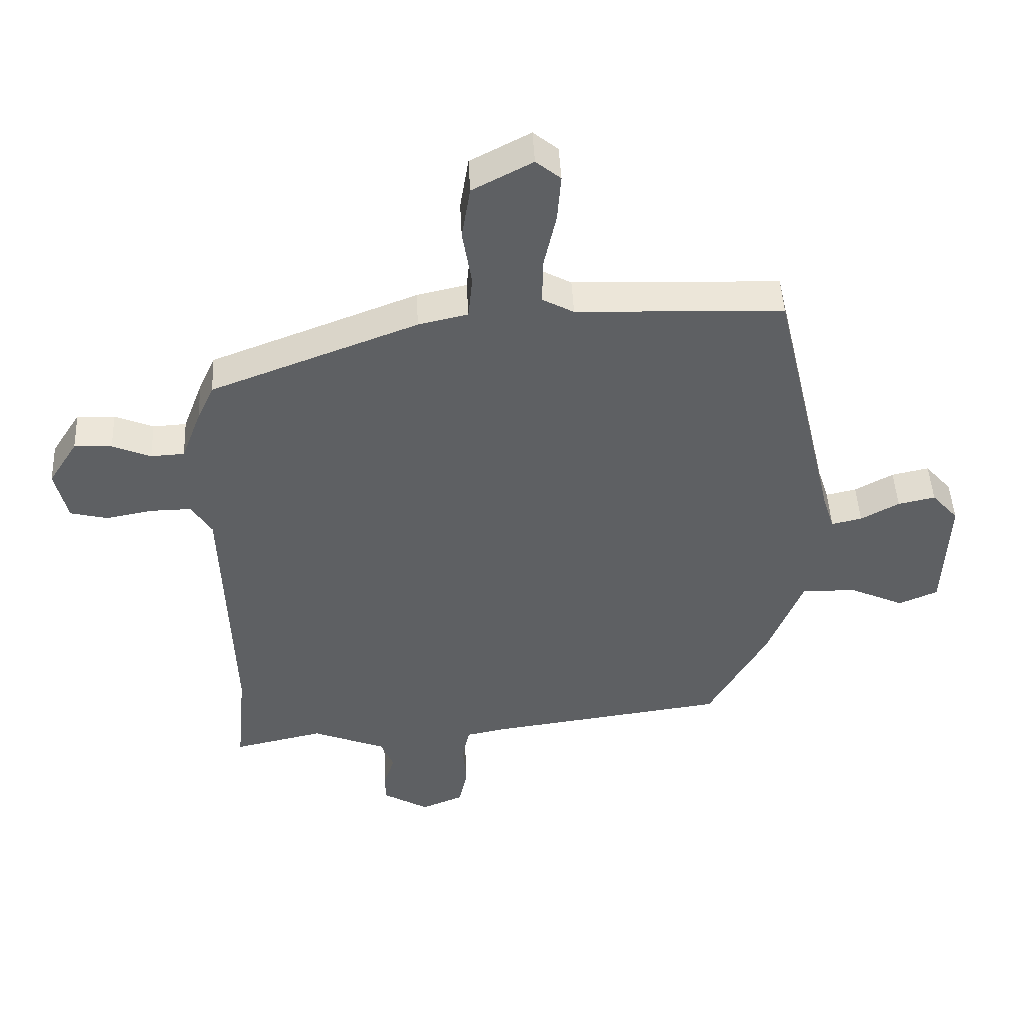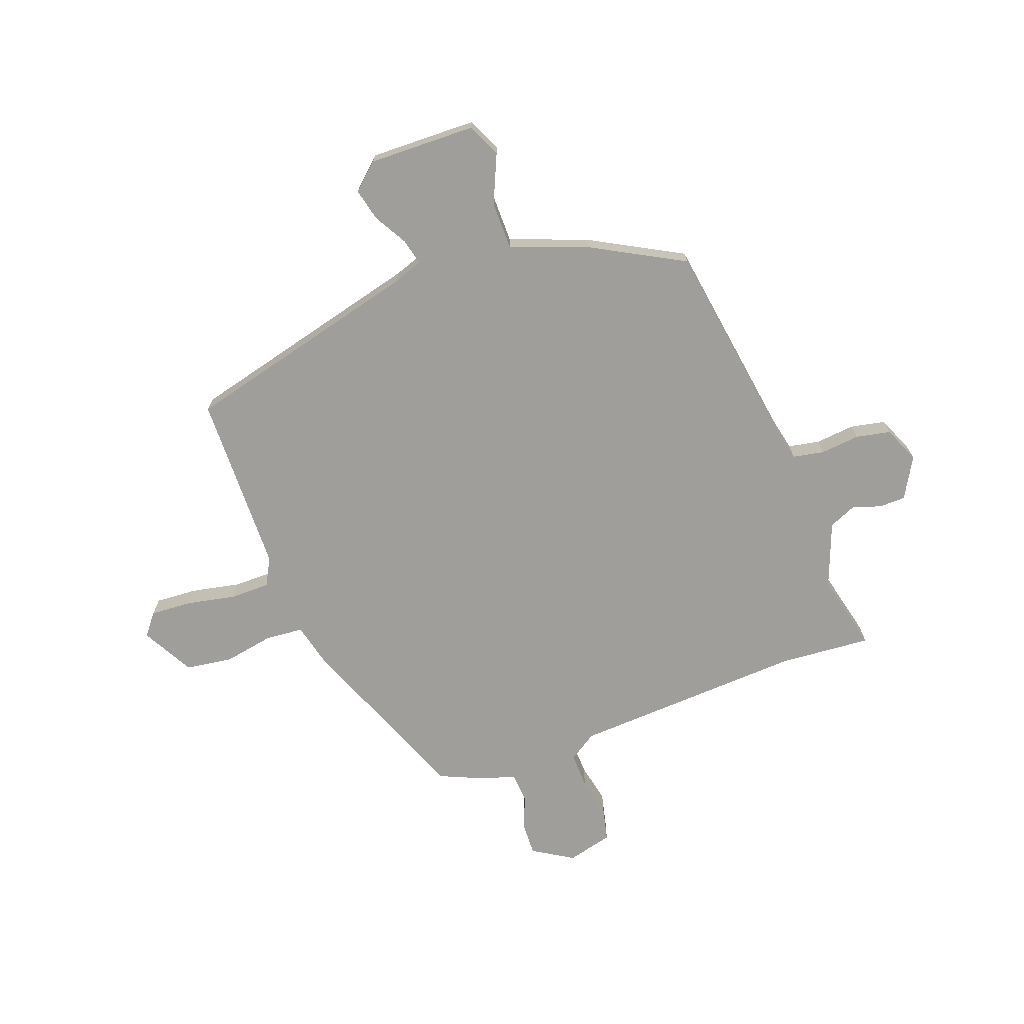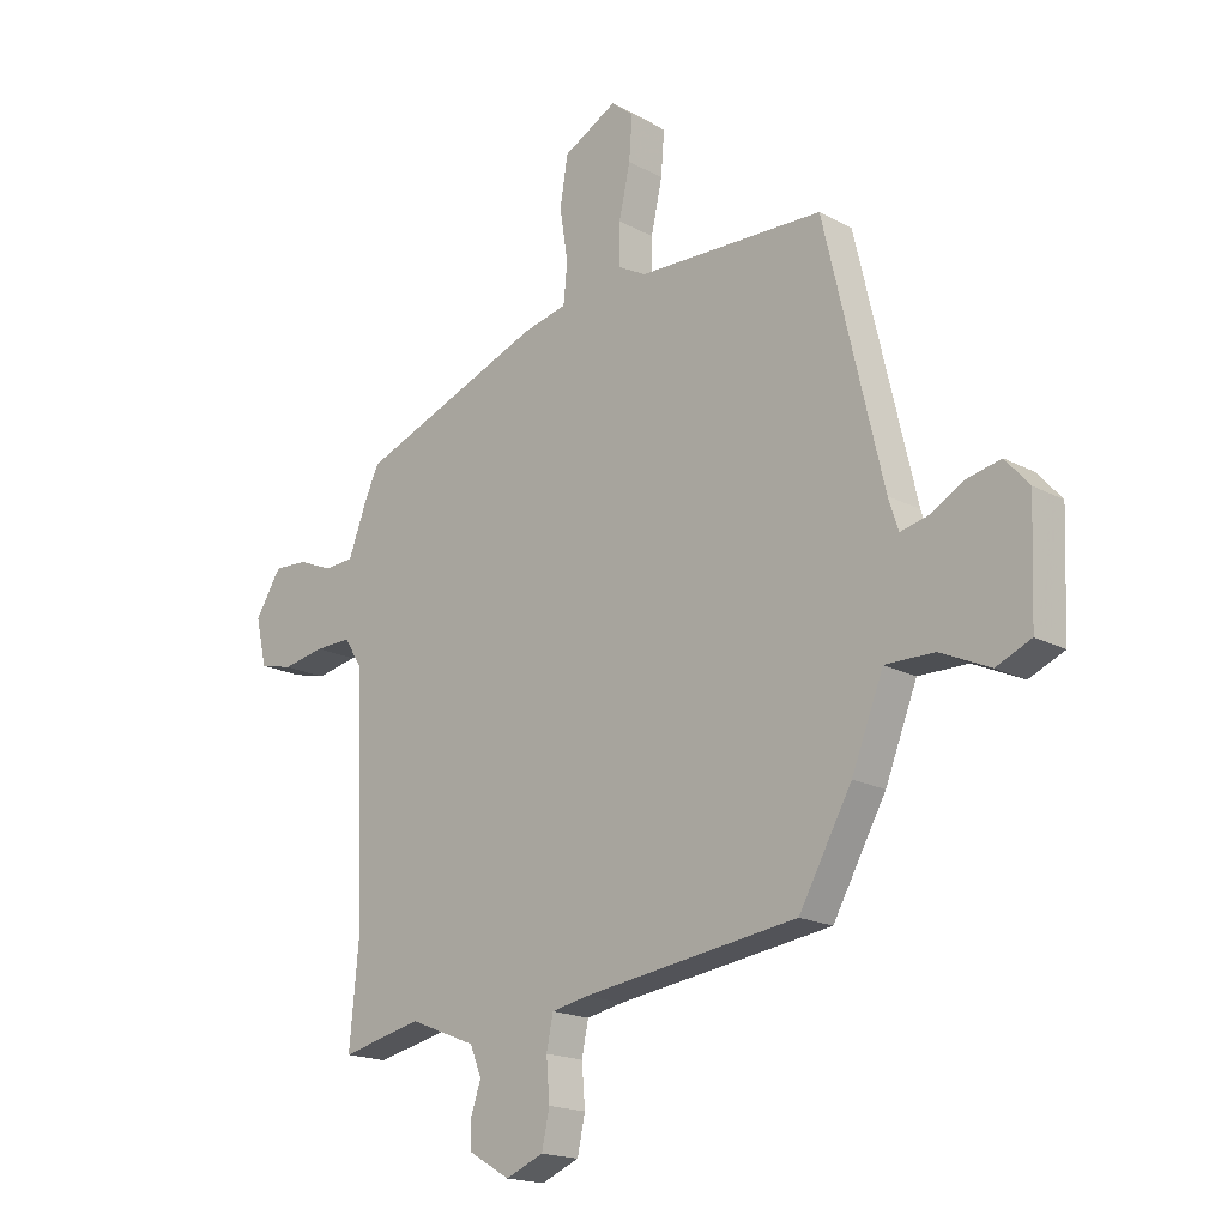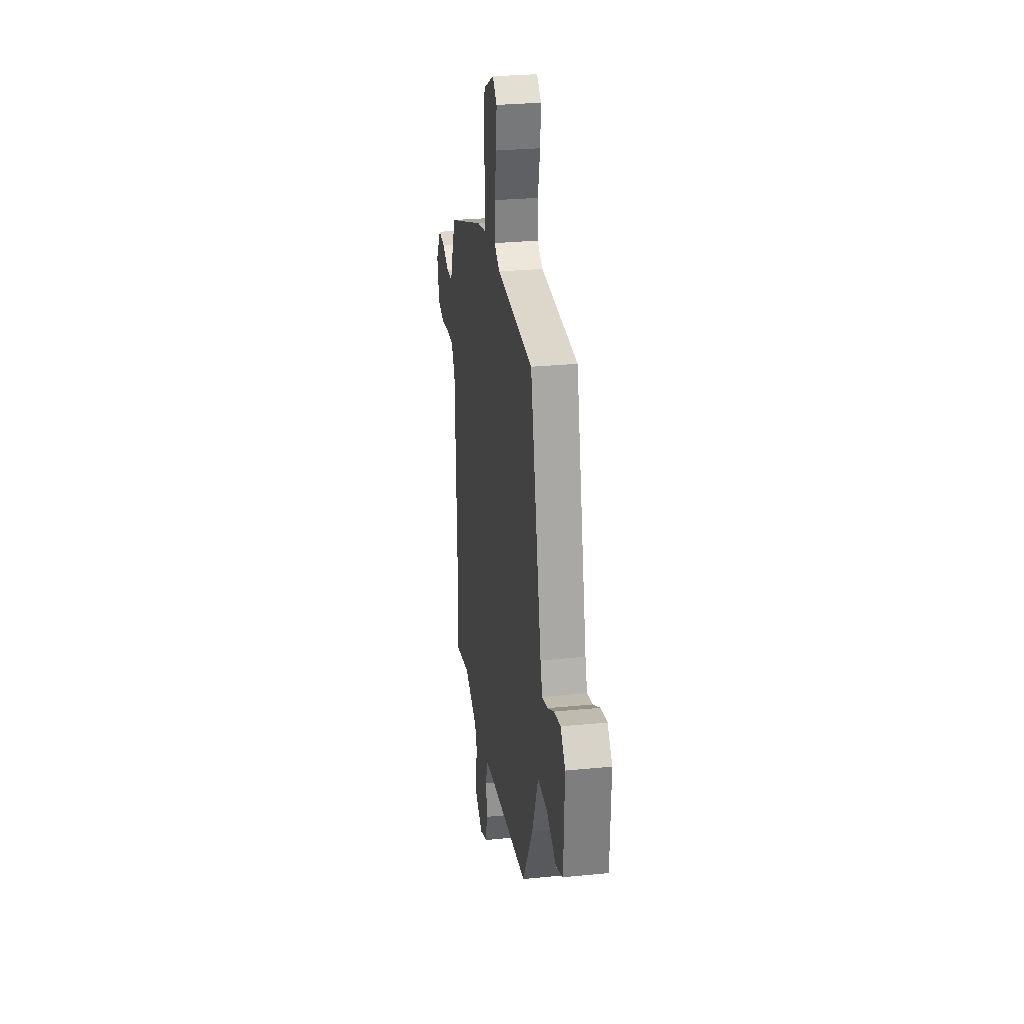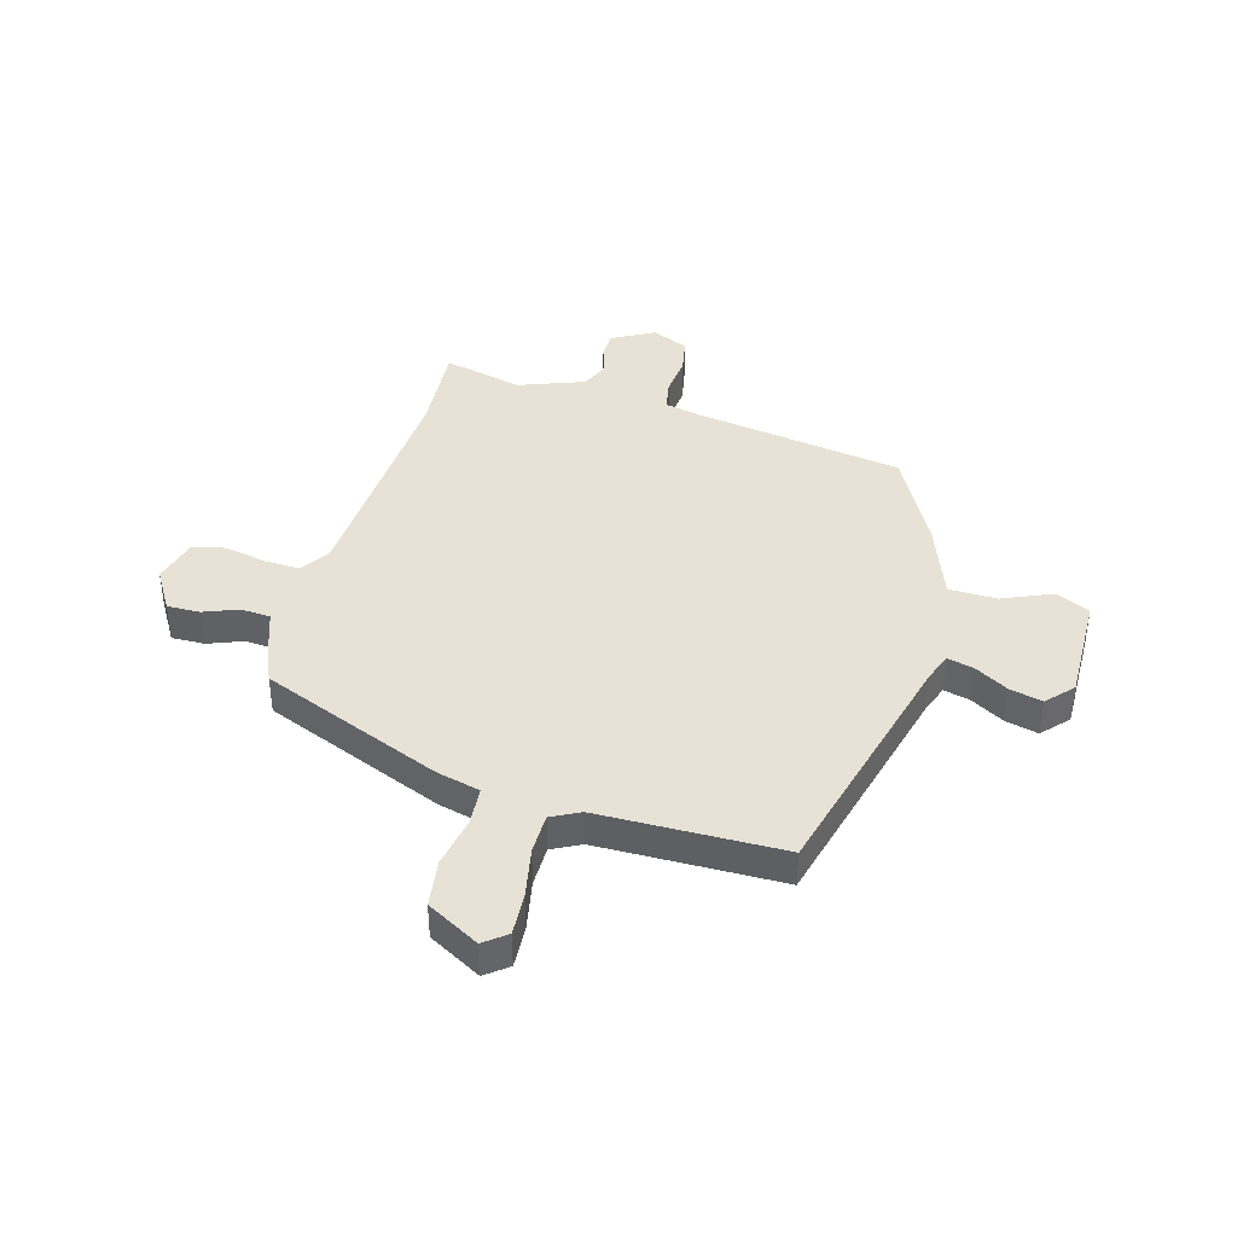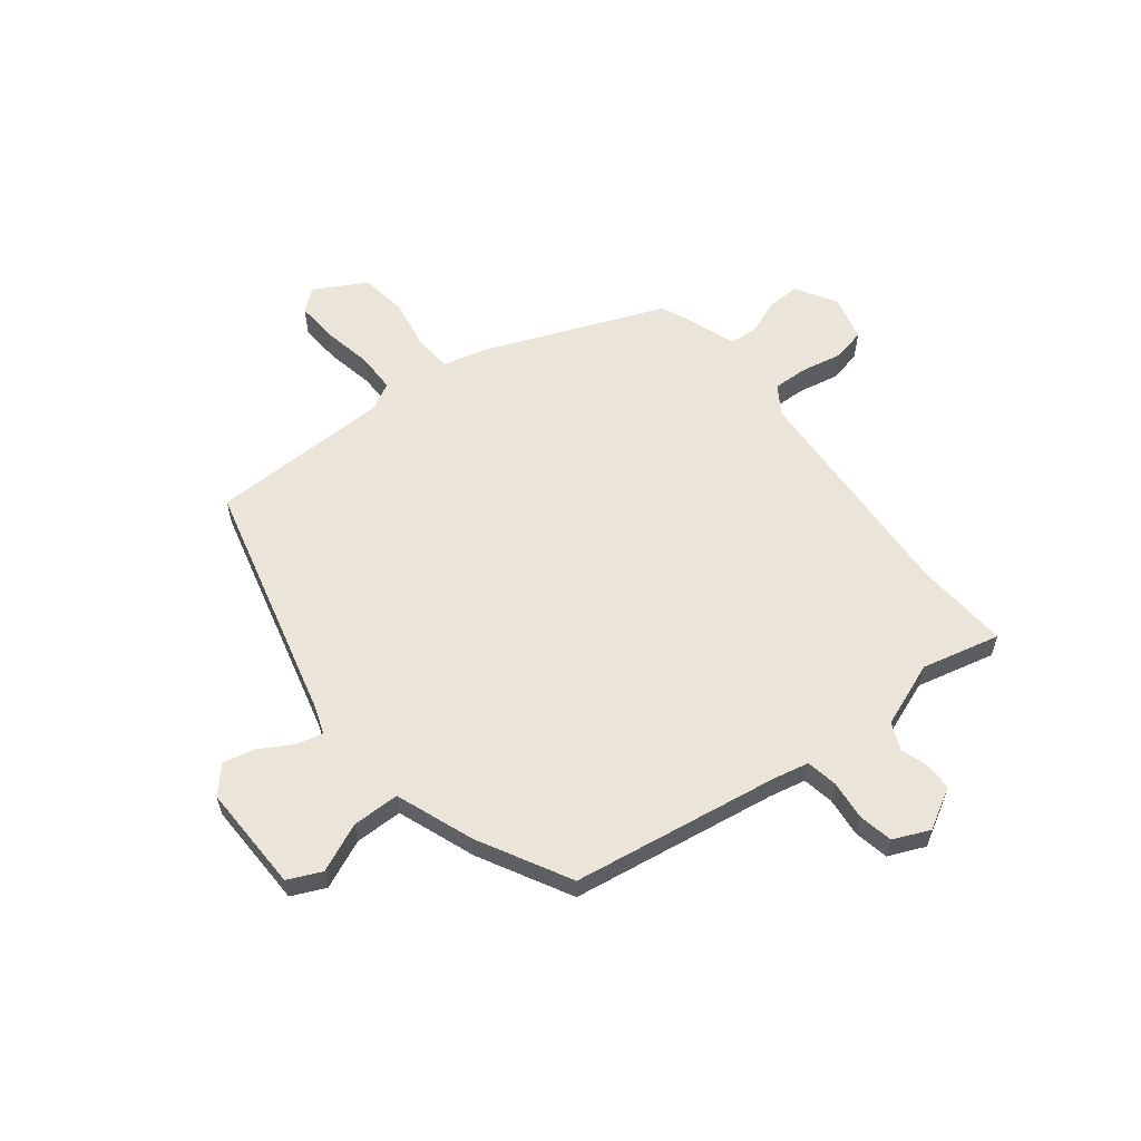
<metadata>
{"format":"obj","ext":"obj","renderer":"f3d","projection":"perspective","resolution":1024,"background":"white","views":[{"elev":46.8,"azim":-2.8,"up":"+Z"},{"elev":-70.8,"azim":111.2,"up":"+Y"},{"elev":-18.1,"azim":44.0,"up":"+Z"},{"elev":28.6,"azim":81.6,"up":"+Z"},{"elev":40.2,"azim":17.1,"up":"+Y"},{"elev":59.3,"azim":143.1,"up":"+Y"}]}
</metadata>
<code>
v -0.506 0.07 -0.559
v -0.49 0.07 -0.389
v -0.505 0.07 0.044
v -0.538 0.07 0.097
v -0.604 0.07 0.096
v -0.68 0.07 0.082
v -0.74 0.07 0.097
v -0.76 0.07 0.182
v -0.713 0.07 0.256
v -0.652 0.07 0.253
v -0.59 0.07 0.227
v -0.536 0.07 0.23
v -0.504 0.07 0.315
v -0.477 0.07 0.374
v -0.142 0.07 0.501
v -0.062 0.07 0.519
v -0.055 0.07 0.589
v -0.07 0.07 0.682
v -0.056 0.07 0.769
v 0.041 0.07 0.82
v 0.081 0.07 0.787
v 0.075 0.07 0.71
v 0.055 0.07 0.619
v 0.054 0.07 0.545
v 0.105 0.07 0.517
v 0.44 0.07 0.505
v 0.545 0.07 0.057
v 0.563 0.07 0.002
v 0.612 0.07 0.013
v 0.674 0.07 0.047
v 0.734 0.07 0.06
v 0.777 0.07 0.011
v 0.769 0.07 -0.188
v 0.706 0.07 -0.215
v 0.617 0.07 -0.174
v 0.529 0.07 -0.173
v 0.472 0.07 -0.316
v 0.377 0.07 -0.484
v -0.009 0.07 -0.536
v -0.075 0.07 -0.549
v -0.087 0.07 -0.607
v -0.081 0.07 -0.68
v -0.095 0.07 -0.744
v -0.163 0.07 -0.772
v -0.238 0.07 -0.728
v -0.238 0.07 -0.679
v -0.22 0.07 -0.626
v -0.241 0.07 -0.575
v -0.36 0.07 -0.527
v -0.506 0 -0.559
v -0.49 0 -0.389
v -0.505 0 0.044
v -0.538 0 0.097
v -0.604 0 0.096
v -0.68 0 0.082
v -0.74 0 0.097
v -0.76 0 0.182
v -0.713 0 0.256
v -0.652 0 0.253
v -0.59 0 0.227
v -0.536 0 0.23
v -0.504 0 0.315
v -0.477 0 0.374
v -0.142 0 0.501
v -0.062 0 0.519
v -0.055 0 0.589
v -0.07 0 0.682
v -0.056 0 0.769
v 0.041 0 0.82
v 0.081 0 0.787
v 0.075 0 0.71
v 0.055 0 0.619
v 0.054 0 0.545
v 0.105 0 0.517
v 0.44 0 0.505
v 0.545 0 0.057
v 0.563 0 0.002
v 0.612 0 0.013
v 0.674 0 0.047
v 0.734 0 0.06
v 0.777 0 0.011
v 0.769 0 -0.188
v 0.706 0 -0.215
v 0.617 0 -0.174
v 0.529 0 -0.173
v 0.472 0 -0.316
v 0.377 0 -0.484
v -0.009 0 -0.536
v -0.075 0 -0.549
v -0.087 0 -0.607
v -0.081 0 -0.68
v -0.095 0 -0.744
v -0.163 0 -0.772
v -0.238 0 -0.728
v -0.238 0 -0.679
v -0.22 0 -0.626
v -0.241 0 -0.575
v -0.36 0 -0.527
f 44 45 46 47
f 42 43 44 47
f 41 42 47 48
f 40 41 48 49
f 36 37 38 39
f 36 39 40 49
f 32 33 34 35
f 32 35 36
f 29 30 31 32
f 28 29 32 36
f 27 28 36 49
f 25 26 27 49
f 20 21 22 23
f 20 23 24
f 17 18 19 20
f 16 17 20 24
f 12 13 14 15
f 12 15 16 24
f 8 9 10 11
f 8 11 12
f 5 6 7 8
f 4 5 8 12
f 3 4 12 24
f 25 49 1 2
f 2 3 24 25
f 96 95 94 93
f 96 93 92 91
f 97 96 91 90
f 98 97 90 89
f 88 87 86 85
f 98 89 88 85
f 84 83 82 81
f 85 84 81
f 81 80 79 78
f 85 81 78 77
f 98 85 77 76
f 98 76 75 74
f 72 71 70 69
f 73 72 69
f 69 68 67 66
f 73 69 66 65
f 64 63 62 61
f 73 65 64 61
f 60 59 58 57
f 61 60 57
f 57 56 55 54
f 61 57 54 53
f 73 61 53 52
f 51 50 98 74
f 74 73 52 51
f 1 50 51 2
f 2 51 52 3
f 3 52 53 4
f 4 53 54 5
f 5 54 55 6
f 6 55 56 7
f 7 56 57 8
f 8 57 58 9
f 9 58 59 10
f 10 59 60 11
f 11 60 61 12
f 12 61 62 13
f 13 62 63 14
f 14 63 64 15
f 15 64 65 16
f 16 65 66 17
f 17 66 67 18
f 18 67 68 19
f 19 68 69 20
f 20 69 70 21
f 21 70 71 22
f 22 71 72 23
f 23 72 73 24
f 24 73 74 25
f 25 74 75 26
f 26 75 76 27
f 27 76 77 28
f 28 77 78 29
f 29 78 79 30
f 30 79 80 31
f 31 80 81 32
f 32 81 82 33
f 33 82 83 34
f 34 83 84 35
f 35 84 85 36
f 36 85 86 37
f 37 86 87 38
f 38 87 88 39
f 39 88 89 40
f 40 89 90 41
f 41 90 91 42
f 42 91 92 43
f 43 92 93 44
f 44 93 94 45
f 45 94 95 46
f 46 95 96 47
f 47 96 97 48
f 48 97 98 49
f 49 98 50 1

</code>
